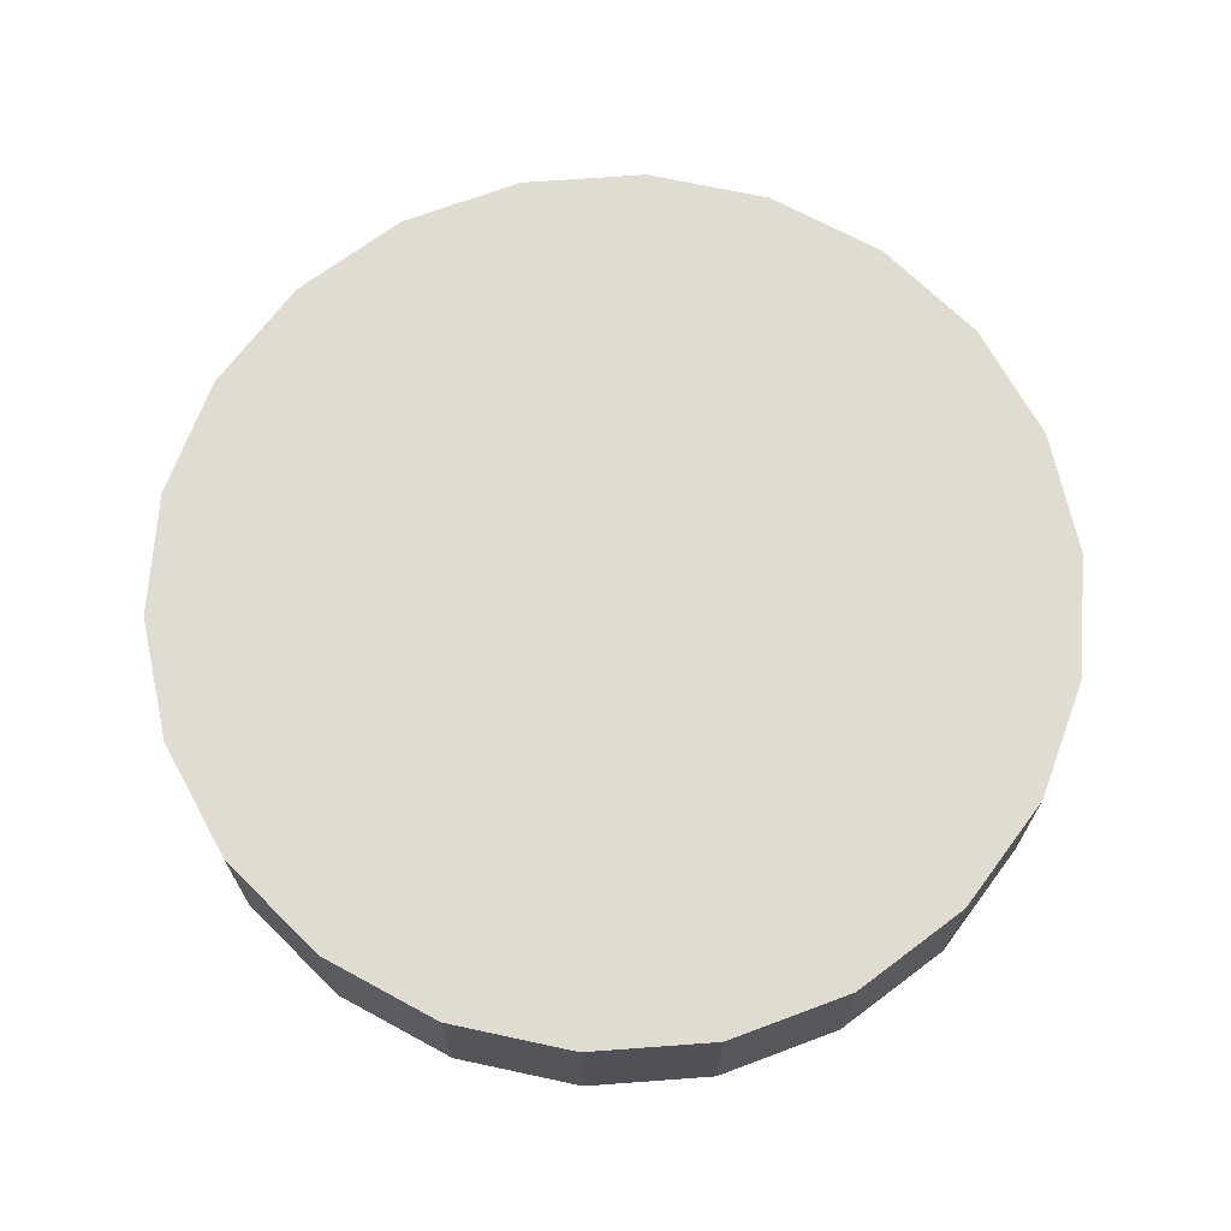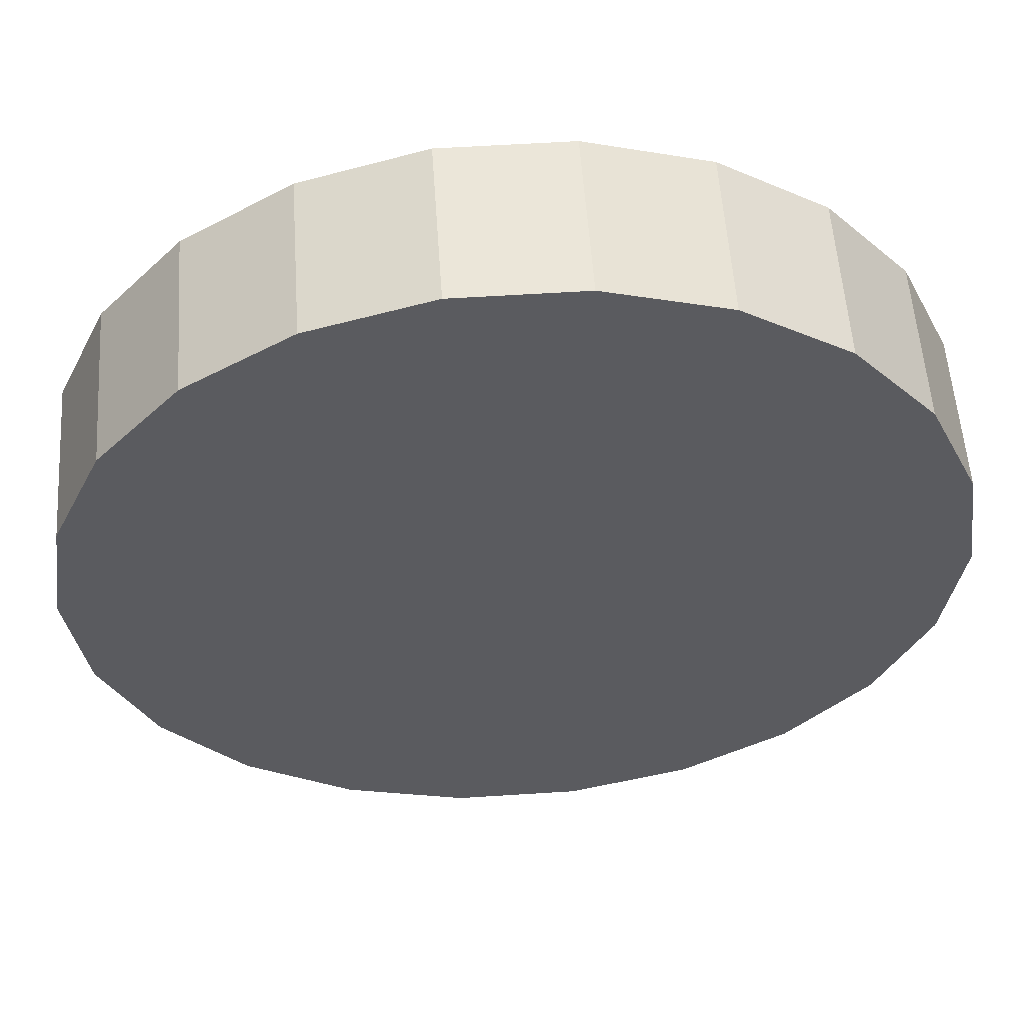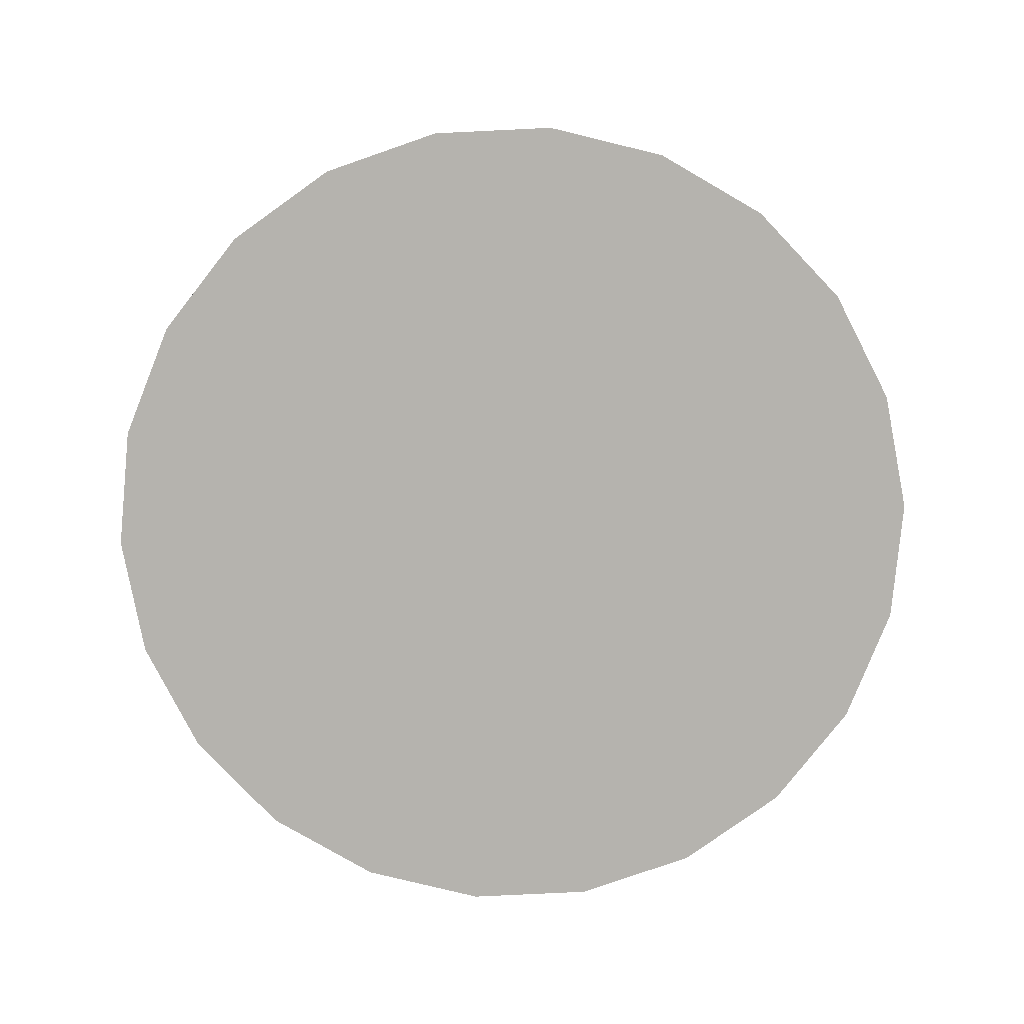
<metadata>
{"format":"obj","ext":"obj","renderer":"f3d","projection":"perspective","resolution":1024,"background":"white","views":[{"elev":69.2,"azim":126.7,"up":"+Z"},{"elev":55.8,"azim":176.1,"up":"+Y"},{"elev":-79.9,"azim":-111.8,"up":"+Z"}]}
</metadata>
<code>
v 3.903e-17 -5.684e-19 0.1839
v 3.903e-17 -5.684e-19 -0.1839
v 0.9829 -5.684e-19 0.1839
v 0.9431 0.2769 0.1839
v 0.8269 0.5314 0.1839
v 0.6437 0.7429 0.1839
v 0.4083 0.8941 0.1839
v 0.1399 0.9729 0.1839
v -0.1399 0.9729 0.1839
v -0.4083 0.8941 0.1839
v -0.6437 0.7429 0.1839
v -0.8269 0.5314 0.1839
v -0.9431 0.2769 0.1839
v -0.9829 1.198e-16 0.1839
v -0.9431 -0.2769 0.1839
v -0.8269 -0.5314 0.1839
v -0.6437 -0.7429 0.1839
v -0.4083 -0.8941 0.1839
v -0.1399 -0.9729 0.1839
v 0.1399 -0.9729 0.1839
v 0.4083 -0.8941 0.1839
v 0.6437 -0.7429 0.1839
v 0.8269 -0.5314 0.1839
v 0.9431 -0.2769 0.1839
v 0.9829 -5.684e-19 0.1532
v 0.9431 0.2769 0.1532
v 0.8269 0.5314 0.1532
v 0.6437 0.7429 0.1532
v 0.4083 0.8941 0.1532
v 0.1399 0.9729 0.1532
v -0.1399 0.9729 0.1532
v -0.4083 0.8941 0.1532
v -0.6437 0.7429 0.1532
v -0.8269 0.5314 0.1532
v -0.9431 0.2769 0.1532
v -0.9829 1.198e-16 0.1532
v -0.9431 -0.2769 0.1532
v -0.8269 -0.5314 0.1532
v -0.6437 -0.7429 0.1532
v -0.4083 -0.8941 0.1532
v -0.1399 -0.9729 0.1532
v 0.1399 -0.9729 0.1532
v 0.4083 -0.8941 0.1532
v 0.6437 -0.7429 0.1532
v 0.8269 -0.5314 0.1532
v 0.9431 -0.2769 0.1532
v 0.9829 -5.684e-19 0.1226
v 0.9431 0.2769 0.1226
v 0.8269 0.5314 0.1226
v 0.6437 0.7429 0.1226
v 0.4083 0.8941 0.1226
v 0.1399 0.9729 0.1226
v -0.1399 0.9729 0.1226
v -0.4083 0.8941 0.1226
v -0.6437 0.7429 0.1226
v -0.8269 0.5314 0.1226
v -0.9431 0.2769 0.1226
v -0.9829 1.198e-16 0.1226
v -0.9431 -0.2769 0.1226
v -0.8269 -0.5314 0.1226
v -0.6437 -0.7429 0.1226
v -0.4083 -0.8941 0.1226
v -0.1399 -0.9729 0.1226
v 0.1399 -0.9729 0.1226
v 0.4083 -0.8941 0.1226
v 0.6437 -0.7429 0.1226
v 0.8269 -0.5314 0.1226
v 0.9431 -0.2769 0.1226
v 0.9829 -5.684e-19 0.09194
v 0.9431 0.2769 0.09194
v 0.8269 0.5314 0.09194
v 0.6437 0.7429 0.09194
v 0.4083 0.8941 0.09194
v 0.1399 0.9729 0.09194
v -0.1399 0.9729 0.09194
v -0.4083 0.8941 0.09194
v -0.6437 0.7429 0.09194
v -0.8269 0.5314 0.09194
v -0.9431 0.2769 0.09194
v -0.9829 1.198e-16 0.09194
v -0.9431 -0.2769 0.09194
v -0.8269 -0.5314 0.09194
v -0.6437 -0.7429 0.09194
v -0.4083 -0.8941 0.09194
v -0.1399 -0.9729 0.09194
v 0.1399 -0.9729 0.09194
v 0.4083 -0.8941 0.09194
v 0.6437 -0.7429 0.09194
v 0.8269 -0.5314 0.09194
v 0.9431 -0.2769 0.09194
v 0.9829 -5.684e-19 0.06129
v 0.9431 0.2769 0.06129
v 0.8269 0.5314 0.06129
v 0.6437 0.7429 0.06129
v 0.4083 0.8941 0.06129
v 0.1399 0.9729 0.06129
v -0.1399 0.9729 0.06129
v -0.4083 0.8941 0.06129
v -0.6437 0.7429 0.06129
v -0.8269 0.5314 0.06129
v -0.9431 0.2769 0.06129
v -0.9829 1.198e-16 0.06129
v -0.9431 -0.2769 0.06129
v -0.8269 -0.5314 0.06129
v -0.6437 -0.7429 0.06129
v -0.4083 -0.8941 0.06129
v -0.1399 -0.9729 0.06129
v 0.1399 -0.9729 0.06129
v 0.4083 -0.8941 0.06129
v 0.6437 -0.7429 0.06129
v 0.8269 -0.5314 0.06129
v 0.9431 -0.2769 0.06129
v 0.9829 -5.684e-19 0.03065
v 0.9431 0.2769 0.03065
v 0.8269 0.5314 0.03065
v 0.6437 0.7429 0.03065
v 0.4083 0.8941 0.03065
v 0.1399 0.9729 0.03065
v -0.1399 0.9729 0.03065
v -0.4083 0.8941 0.03065
v -0.6437 0.7429 0.03065
v -0.8269 0.5314 0.03065
v -0.9431 0.2769 0.03065
v -0.9829 1.198e-16 0.03065
v -0.9431 -0.2769 0.03065
v -0.8269 -0.5314 0.03065
v -0.6437 -0.7429 0.03065
v -0.4083 -0.8941 0.03065
v -0.1399 -0.9729 0.03065
v 0.1399 -0.9729 0.03065
v 0.4083 -0.8941 0.03065
v 0.6437 -0.7429 0.03065
v 0.8269 -0.5314 0.03065
v 0.9431 -0.2769 0.03065
v 0.9829 -5.684e-19 -1.326e-18
v 0.9431 0.2769 -1.326e-18
v 0.8269 0.5314 -1.326e-18
v 0.6437 0.7429 -1.326e-18
v 0.4083 0.8941 -1.326e-18
v 0.1399 0.9729 -1.326e-18
v -0.1399 0.9729 -1.326e-18
v -0.4083 0.8941 -1.326e-18
v -0.6437 0.7429 -1.326e-18
v -0.8269 0.5314 -1.326e-18
v -0.9431 0.2769 -1.326e-18
v -0.9829 1.198e-16 -1.326e-18
v -0.9431 -0.2769 -1.326e-18
v -0.8269 -0.5314 -1.326e-18
v -0.6437 -0.7429 -1.326e-18
v -0.4083 -0.8941 -1.326e-18
v -0.1399 -0.9729 -1.326e-18
v 0.1399 -0.9729 -1.326e-18
v 0.4083 -0.8941 -1.326e-18
v 0.6437 -0.7429 -1.326e-18
v 0.8269 -0.5314 -1.326e-18
v 0.9431 -0.2769 -1.326e-18
v 0.9829 -5.684e-19 -0.03065
v 0.9431 0.2769 -0.03065
v 0.8269 0.5314 -0.03065
v 0.6437 0.7429 -0.03065
v 0.4083 0.8941 -0.03065
v 0.1399 0.9729 -0.03065
v -0.1399 0.9729 -0.03065
v -0.4083 0.8941 -0.03065
v -0.6437 0.7429 -0.03065
v -0.8269 0.5314 -0.03065
v -0.9431 0.2769 -0.03065
v -0.9829 1.198e-16 -0.03065
v -0.9431 -0.2769 -0.03065
v -0.8269 -0.5314 -0.03065
v -0.6437 -0.7429 -0.03065
v -0.4083 -0.8941 -0.03065
v -0.1399 -0.9729 -0.03065
v 0.1399 -0.9729 -0.03065
v 0.4083 -0.8941 -0.03065
v 0.6437 -0.7429 -0.03065
v 0.8269 -0.5314 -0.03065
v 0.9431 -0.2769 -0.03065
v 0.9829 -5.684e-19 -0.06129
v 0.9431 0.2769 -0.06129
v 0.8269 0.5314 -0.06129
v 0.6437 0.7429 -0.06129
v 0.4083 0.8941 -0.06129
v 0.1399 0.9729 -0.06129
v -0.1399 0.9729 -0.06129
v -0.4083 0.8941 -0.06129
v -0.6437 0.7429 -0.06129
v -0.8269 0.5314 -0.06129
v -0.9431 0.2769 -0.06129
v -0.9829 1.198e-16 -0.06129
v -0.9431 -0.2769 -0.06129
v -0.8269 -0.5314 -0.06129
v -0.6437 -0.7429 -0.06129
v -0.4083 -0.8941 -0.06129
v -0.1399 -0.9729 -0.06129
v 0.1399 -0.9729 -0.06129
v 0.4083 -0.8941 -0.06129
v 0.6437 -0.7429 -0.06129
v 0.8269 -0.5314 -0.06129
v 0.9431 -0.2769 -0.06129
v 0.9829 -5.684e-19 -0.09194
v 0.9431 0.2769 -0.09194
v 0.8269 0.5314 -0.09194
v 0.6437 0.7429 -0.09194
v 0.4083 0.8941 -0.09194
v 0.1399 0.9729 -0.09194
v -0.1399 0.9729 -0.09194
v -0.4083 0.8941 -0.09194
v -0.6437 0.7429 -0.09194
v -0.8269 0.5314 -0.09194
v -0.9431 0.2769 -0.09194
v -0.9829 1.198e-16 -0.09194
v -0.9431 -0.2769 -0.09194
v -0.8269 -0.5314 -0.09194
v -0.6437 -0.7429 -0.09194
v -0.4083 -0.8941 -0.09194
v -0.1399 -0.9729 -0.09194
v 0.1399 -0.9729 -0.09194
v 0.4083 -0.8941 -0.09194
v 0.6437 -0.7429 -0.09194
v 0.8269 -0.5314 -0.09194
v 0.9431 -0.2769 -0.09194
v 0.9829 -5.684e-19 -0.1226
v 0.9431 0.2769 -0.1226
v 0.8269 0.5314 -0.1226
v 0.6437 0.7429 -0.1226
v 0.4083 0.8941 -0.1226
v 0.1399 0.9729 -0.1226
v -0.1399 0.9729 -0.1226
v -0.4083 0.8941 -0.1226
v -0.6437 0.7429 -0.1226
v -0.8269 0.5314 -0.1226
v -0.9431 0.2769 -0.1226
v -0.9829 1.198e-16 -0.1226
v -0.9431 -0.2769 -0.1226
v -0.8269 -0.5314 -0.1226
v -0.6437 -0.7429 -0.1226
v -0.4083 -0.8941 -0.1226
v -0.1399 -0.9729 -0.1226
v 0.1399 -0.9729 -0.1226
v 0.4083 -0.8941 -0.1226
v 0.6437 -0.7429 -0.1226
v 0.8269 -0.5314 -0.1226
v 0.9431 -0.2769 -0.1226
v 0.9829 -5.684e-19 -0.1532
v 0.9431 0.2769 -0.1532
v 0.8269 0.5314 -0.1532
v 0.6437 0.7429 -0.1532
v 0.4083 0.8941 -0.1532
v 0.1399 0.9729 -0.1532
v -0.1399 0.9729 -0.1532
v -0.4083 0.8941 -0.1532
v -0.6437 0.7429 -0.1532
v -0.8269 0.5314 -0.1532
v -0.9431 0.2769 -0.1532
v -0.9829 1.198e-16 -0.1532
v -0.9431 -0.2769 -0.1532
v -0.8269 -0.5314 -0.1532
v -0.6437 -0.7429 -0.1532
v -0.4083 -0.8941 -0.1532
v -0.1399 -0.9729 -0.1532
v 0.1399 -0.9729 -0.1532
v 0.4083 -0.8941 -0.1532
v 0.6437 -0.7429 -0.1532
v 0.8269 -0.5314 -0.1532
v 0.9431 -0.2769 -0.1532
v 0.9829 -5.684e-19 -0.1839
v 0.9431 0.2769 -0.1839
v 0.8269 0.5314 -0.1839
v 0.6437 0.7429 -0.1839
v 0.4083 0.8941 -0.1839
v 0.1399 0.9729 -0.1839
v -0.1399 0.9729 -0.1839
v -0.4083 0.8941 -0.1839
v -0.6437 0.7429 -0.1839
v -0.8269 0.5314 -0.1839
v -0.9431 0.2769 -0.1839
v -0.9829 1.198e-16 -0.1839
v -0.9431 -0.2769 -0.1839
v -0.8269 -0.5314 -0.1839
v -0.6437 -0.7429 -0.1839
v -0.4083 -0.8941 -0.1839
v -0.1399 -0.9729 -0.1839
v 0.1399 -0.9729 -0.1839
v 0.4083 -0.8941 -0.1839
v 0.6437 -0.7429 -0.1839
v 0.8269 -0.5314 -0.1839
v 0.9431 -0.2769 -0.1839
f 1 3 4
f 2 268 267
f 1 4 5
f 2 269 268
f 1 5 6
f 2 270 269
f 1 6 7
f 2 271 270
f 1 7 8
f 2 272 271
f 1 8 9
f 2 273 272
f 1 9 10
f 2 274 273
f 1 10 11
f 2 275 274
f 1 11 12
f 2 276 275
f 1 12 13
f 2 277 276
f 1 13 14
f 2 278 277
f 1 14 15
f 2 279 278
f 1 15 16
f 2 280 279
f 1 16 17
f 2 281 280
f 1 17 18
f 2 282 281
f 1 18 19
f 2 283 282
f 1 19 20
f 2 284 283
f 1 20 21
f 2 285 284
f 1 21 22
f 2 286 285
f 1 22 23
f 2 287 286
f 1 23 24
f 2 288 287
f 1 24 3
f 2 267 288
f 25 4 3
f 25 26 4
f 26 5 4
f 26 27 5
f 27 6 5
f 27 28 6
f 28 7 6
f 28 29 7
f 29 8 7
f 29 30 8
f 30 9 8
f 30 31 9
f 31 10 9
f 31 32 10
f 32 11 10
f 32 33 11
f 33 12 11
f 33 34 12
f 34 13 12
f 34 35 13
f 35 14 13
f 35 36 14
f 36 15 14
f 36 37 15
f 37 16 15
f 37 38 16
f 38 17 16
f 38 39 17
f 39 18 17
f 39 40 18
f 40 19 18
f 40 41 19
f 41 20 19
f 41 42 20
f 42 21 20
f 42 43 21
f 43 22 21
f 43 44 22
f 44 23 22
f 44 45 23
f 45 24 23
f 45 46 24
f 46 3 24
f 46 25 3
f 47 26 25
f 47 48 26
f 48 27 26
f 48 49 27
f 49 28 27
f 49 50 28
f 50 29 28
f 50 51 29
f 51 30 29
f 51 52 30
f 52 31 30
f 52 53 31
f 53 32 31
f 53 54 32
f 54 33 32
f 54 55 33
f 55 34 33
f 55 56 34
f 56 35 34
f 56 57 35
f 57 36 35
f 57 58 36
f 58 37 36
f 58 59 37
f 59 38 37
f 59 60 38
f 60 39 38
f 60 61 39
f 61 40 39
f 61 62 40
f 62 41 40
f 62 63 41
f 63 42 41
f 63 64 42
f 64 43 42
f 64 65 43
f 65 44 43
f 65 66 44
f 66 45 44
f 66 67 45
f 67 46 45
f 67 68 46
f 68 25 46
f 68 47 25
f 69 48 47
f 69 70 48
f 70 49 48
f 70 71 49
f 71 50 49
f 71 72 50
f 72 51 50
f 72 73 51
f 73 52 51
f 73 74 52
f 74 53 52
f 74 75 53
f 75 54 53
f 75 76 54
f 76 55 54
f 76 77 55
f 77 56 55
f 77 78 56
f 78 57 56
f 78 79 57
f 79 58 57
f 79 80 58
f 80 59 58
f 80 81 59
f 81 60 59
f 81 82 60
f 82 61 60
f 82 83 61
f 83 62 61
f 83 84 62
f 84 63 62
f 84 85 63
f 85 64 63
f 85 86 64
f 86 65 64
f 86 87 65
f 87 66 65
f 87 88 66
f 88 67 66
f 88 89 67
f 89 68 67
f 89 90 68
f 90 47 68
f 90 69 47
f 91 70 69
f 91 92 70
f 92 71 70
f 92 93 71
f 93 72 71
f 93 94 72
f 94 73 72
f 94 95 73
f 95 74 73
f 95 96 74
f 96 75 74
f 96 97 75
f 97 76 75
f 97 98 76
f 98 77 76
f 98 99 77
f 99 78 77
f 99 100 78
f 100 79 78
f 100 101 79
f 101 80 79
f 101 102 80
f 102 81 80
f 102 103 81
f 103 82 81
f 103 104 82
f 104 83 82
f 104 105 83
f 105 84 83
f 105 106 84
f 106 85 84
f 106 107 85
f 107 86 85
f 107 108 86
f 108 87 86
f 108 109 87
f 109 88 87
f 109 110 88
f 110 89 88
f 110 111 89
f 111 90 89
f 111 112 90
f 112 69 90
f 112 91 69
f 113 92 91
f 113 114 92
f 114 93 92
f 114 115 93
f 115 94 93
f 115 116 94
f 116 95 94
f 116 117 95
f 117 96 95
f 117 118 96
f 118 97 96
f 118 119 97
f 119 98 97
f 119 120 98
f 120 99 98
f 120 121 99
f 121 100 99
f 121 122 100
f 122 101 100
f 122 123 101
f 123 102 101
f 123 124 102
f 124 103 102
f 124 125 103
f 125 104 103
f 125 126 104
f 126 105 104
f 126 127 105
f 127 106 105
f 127 128 106
f 128 107 106
f 128 129 107
f 129 108 107
f 129 130 108
f 130 109 108
f 130 131 109
f 131 110 109
f 131 132 110
f 132 111 110
f 132 133 111
f 133 112 111
f 133 134 112
f 134 91 112
f 134 113 91
f 135 114 113
f 135 136 114
f 136 115 114
f 136 137 115
f 137 116 115
f 137 138 116
f 138 117 116
f 138 139 117
f 139 118 117
f 139 140 118
f 140 119 118
f 140 141 119
f 141 120 119
f 141 142 120
f 142 121 120
f 142 143 121
f 143 122 121
f 143 144 122
f 144 123 122
f 144 145 123
f 145 124 123
f 145 146 124
f 146 125 124
f 146 147 125
f 147 126 125
f 147 148 126
f 148 127 126
f 148 149 127
f 149 128 127
f 149 150 128
f 150 129 128
f 150 151 129
f 151 130 129
f 151 152 130
f 152 131 130
f 152 153 131
f 153 132 131
f 153 154 132
f 154 133 132
f 154 155 133
f 155 134 133
f 155 156 134
f 156 113 134
f 156 135 113
f 157 136 135
f 157 158 136
f 158 137 136
f 158 159 137
f 159 138 137
f 159 160 138
f 160 139 138
f 160 161 139
f 161 140 139
f 161 162 140
f 162 141 140
f 162 163 141
f 163 142 141
f 163 164 142
f 164 143 142
f 164 165 143
f 165 144 143
f 165 166 144
f 166 145 144
f 166 167 145
f 167 146 145
f 167 168 146
f 168 147 146
f 168 169 147
f 169 148 147
f 169 170 148
f 170 149 148
f 170 171 149
f 171 150 149
f 171 172 150
f 172 151 150
f 172 173 151
f 173 152 151
f 173 174 152
f 174 153 152
f 174 175 153
f 175 154 153
f 175 176 154
f 176 155 154
f 176 177 155
f 177 156 155
f 177 178 156
f 178 135 156
f 178 157 135
f 179 158 157
f 179 180 158
f 180 159 158
f 180 181 159
f 181 160 159
f 181 182 160
f 182 161 160
f 182 183 161
f 183 162 161
f 183 184 162
f 184 163 162
f 184 185 163
f 185 164 163
f 185 186 164
f 186 165 164
f 186 187 165
f 187 166 165
f 187 188 166
f 188 167 166
f 188 189 167
f 189 168 167
f 189 190 168
f 190 169 168
f 190 191 169
f 191 170 169
f 191 192 170
f 192 171 170
f 192 193 171
f 193 172 171
f 193 194 172
f 194 173 172
f 194 195 173
f 195 174 173
f 195 196 174
f 196 175 174
f 196 197 175
f 197 176 175
f 197 198 176
f 198 177 176
f 198 199 177
f 199 178 177
f 199 200 178
f 200 157 178
f 200 179 157
f 201 180 179
f 201 202 180
f 202 181 180
f 202 203 181
f 203 182 181
f 203 204 182
f 204 183 182
f 204 205 183
f 205 184 183
f 205 206 184
f 206 185 184
f 206 207 185
f 207 186 185
f 207 208 186
f 208 187 186
f 208 209 187
f 209 188 187
f 209 210 188
f 210 189 188
f 210 211 189
f 211 190 189
f 211 212 190
f 212 191 190
f 212 213 191
f 213 192 191
f 213 214 192
f 214 193 192
f 214 215 193
f 215 194 193
f 215 216 194
f 216 195 194
f 216 217 195
f 217 196 195
f 217 218 196
f 218 197 196
f 218 219 197
f 219 198 197
f 219 220 198
f 220 199 198
f 220 221 199
f 221 200 199
f 221 222 200
f 222 179 200
f 222 201 179
f 223 202 201
f 223 224 202
f 224 203 202
f 224 225 203
f 225 204 203
f 225 226 204
f 226 205 204
f 226 227 205
f 227 206 205
f 227 228 206
f 228 207 206
f 228 229 207
f 229 208 207
f 229 230 208
f 230 209 208
f 230 231 209
f 231 210 209
f 231 232 210
f 232 211 210
f 232 233 211
f 233 212 211
f 233 234 212
f 234 213 212
f 234 235 213
f 235 214 213
f 235 236 214
f 236 215 214
f 236 237 215
f 237 216 215
f 237 238 216
f 238 217 216
f 238 239 217
f 239 218 217
f 239 240 218
f 240 219 218
f 240 241 219
f 241 220 219
f 241 242 220
f 242 221 220
f 242 243 221
f 243 222 221
f 243 244 222
f 244 201 222
f 244 223 201
f 245 224 223
f 245 246 224
f 246 225 224
f 246 247 225
f 247 226 225
f 247 248 226
f 248 227 226
f 248 249 227
f 249 228 227
f 249 250 228
f 250 229 228
f 250 251 229
f 251 230 229
f 251 252 230
f 252 231 230
f 252 253 231
f 253 232 231
f 253 254 232
f 254 233 232
f 254 255 233
f 255 234 233
f 255 256 234
f 256 235 234
f 256 257 235
f 257 236 235
f 257 258 236
f 258 237 236
f 258 259 237
f 259 238 237
f 259 260 238
f 260 239 238
f 260 261 239
f 261 240 239
f 261 262 240
f 262 241 240
f 262 263 241
f 263 242 241
f 263 264 242
f 264 243 242
f 264 265 243
f 265 244 243
f 265 266 244
f 266 223 244
f 266 245 223
f 267 246 245
f 267 268 246
f 268 247 246
f 268 269 247
f 269 248 247
f 269 270 248
f 270 249 248
f 270 271 249
f 271 250 249
f 271 272 250
f 272 251 250
f 272 273 251
f 273 252 251
f 273 274 252
f 274 253 252
f 274 275 253
f 275 254 253
f 275 276 254
f 276 255 254
f 276 277 255
f 277 256 255
f 277 278 256
f 278 257 256
f 278 279 257
f 279 258 257
f 279 280 258
f 280 259 258
f 280 281 259
f 281 260 259
f 281 282 260
f 282 261 260
f 282 283 261
f 283 262 261
f 283 284 262
f 284 263 262
f 284 285 263
f 285 264 263
f 285 286 264
f 286 265 264
f 286 287 265
f 287 266 265
f 287 288 266
f 288 245 266
f 288 267 245

</code>
